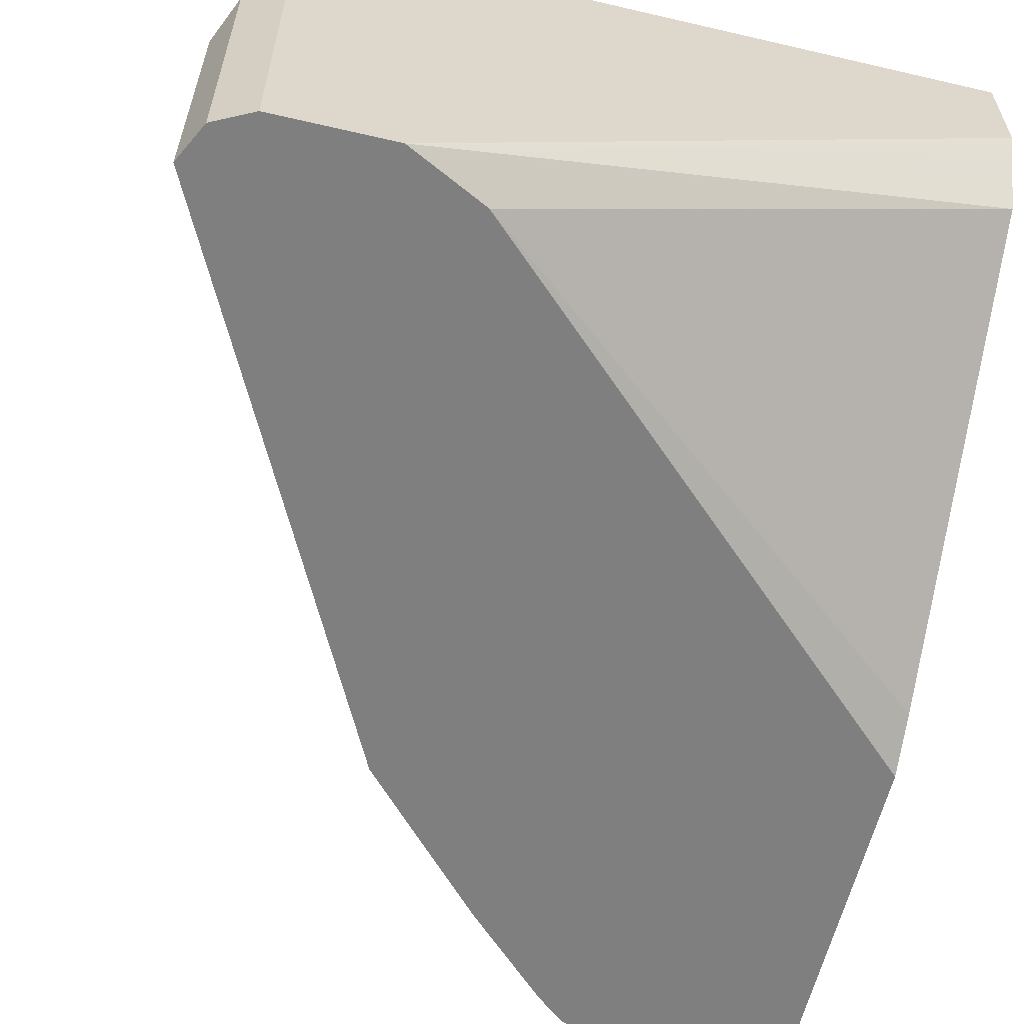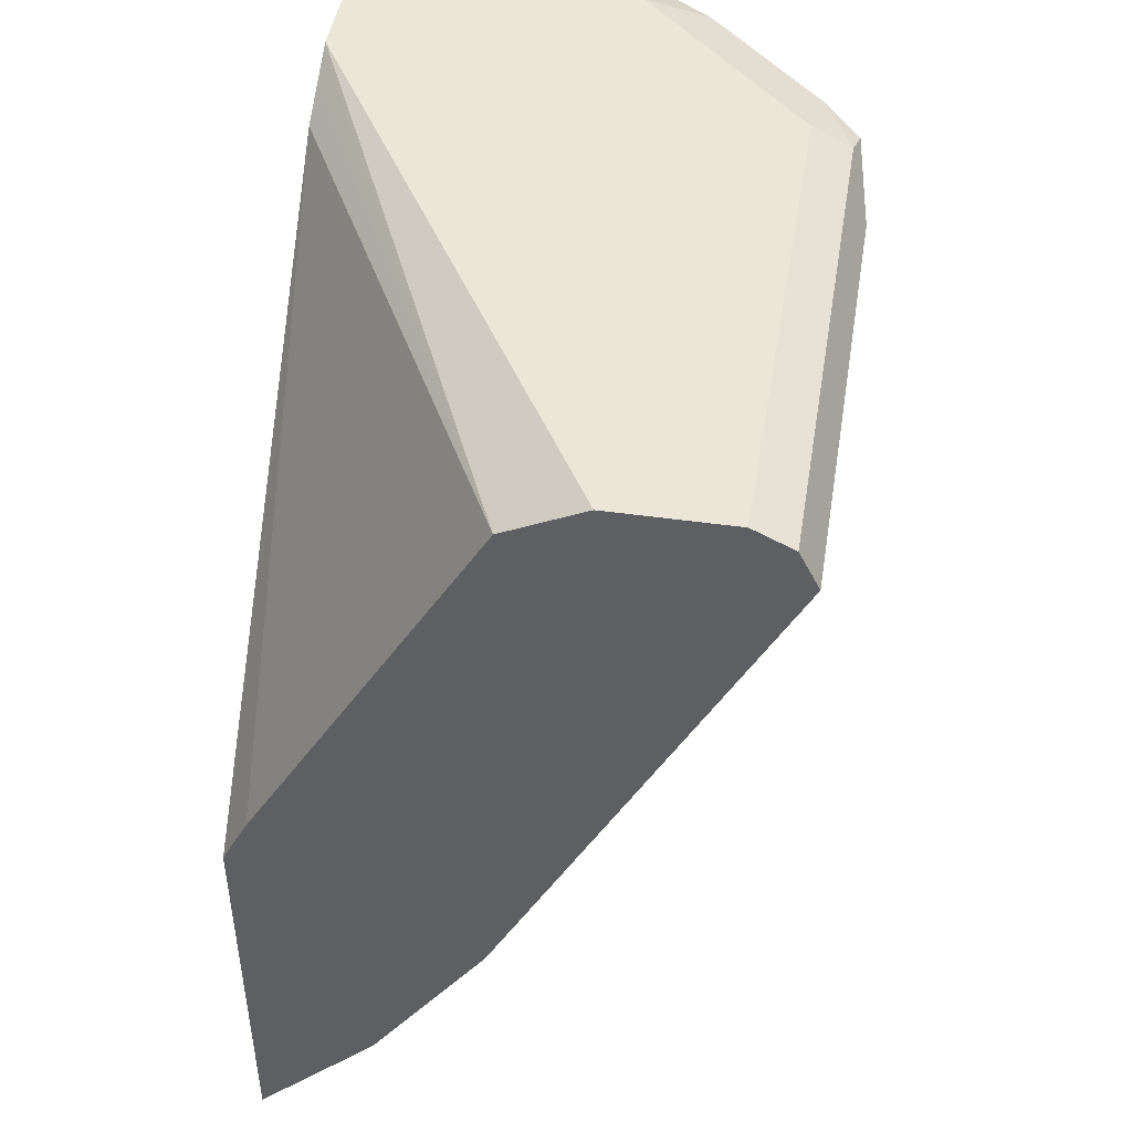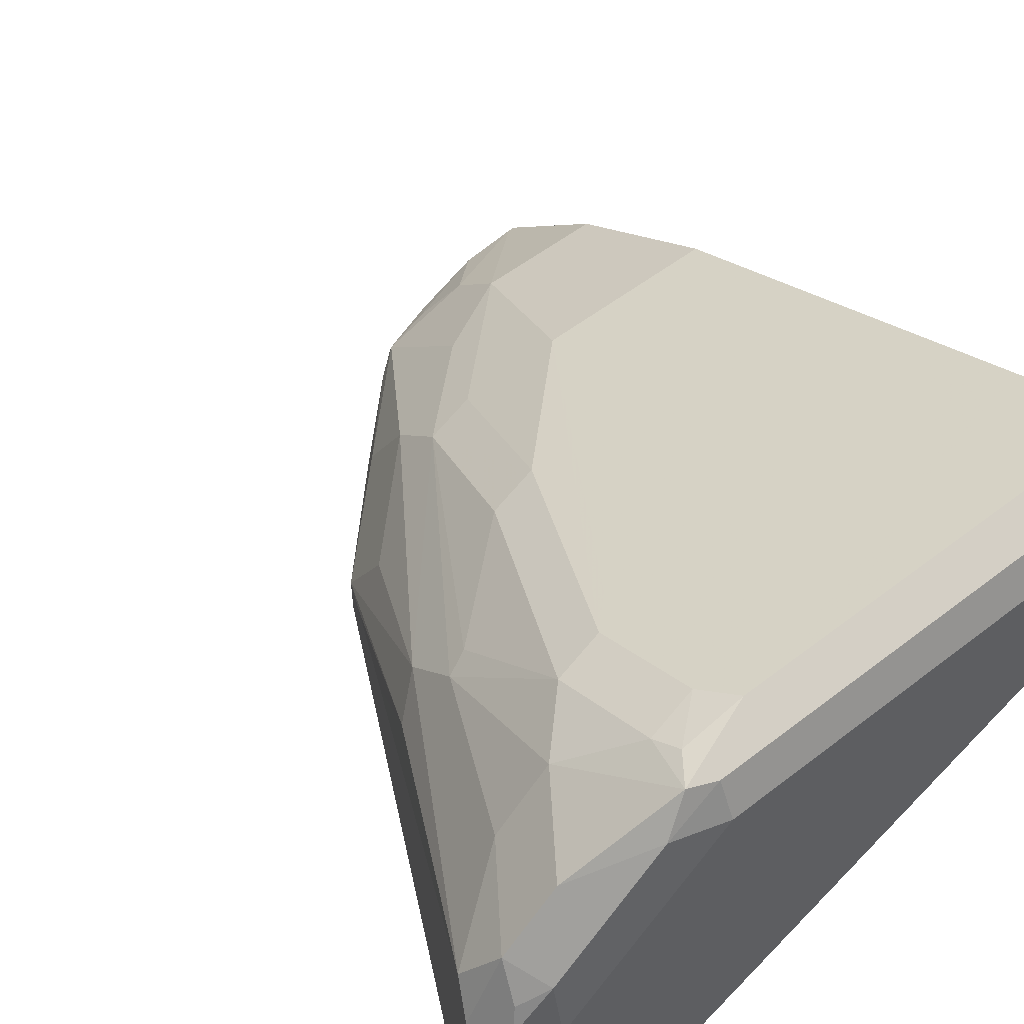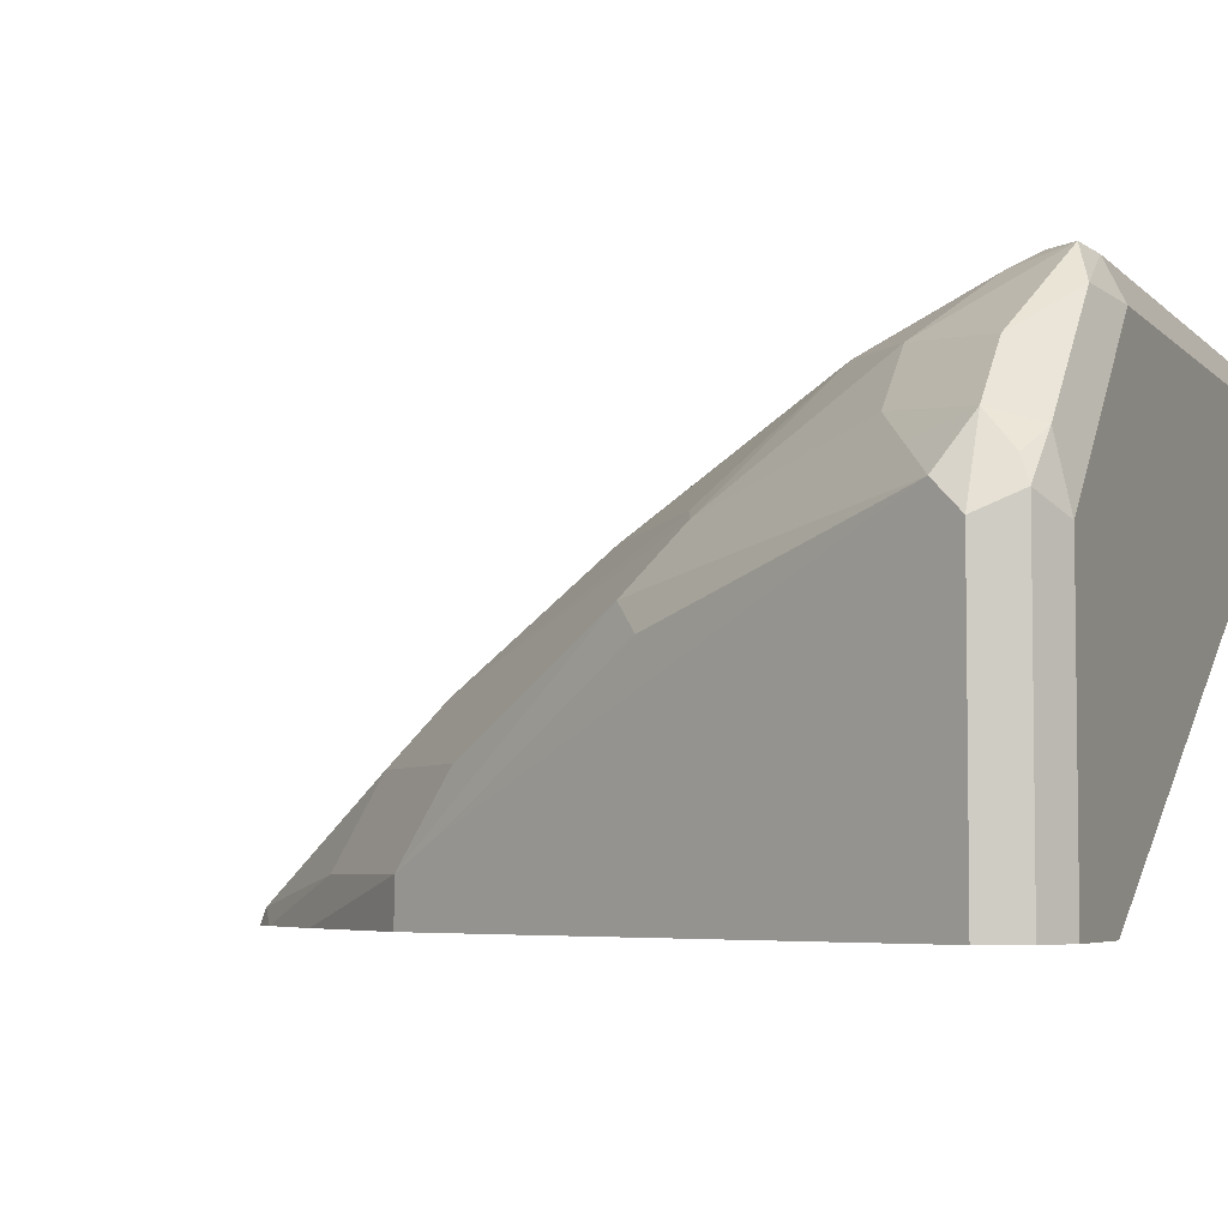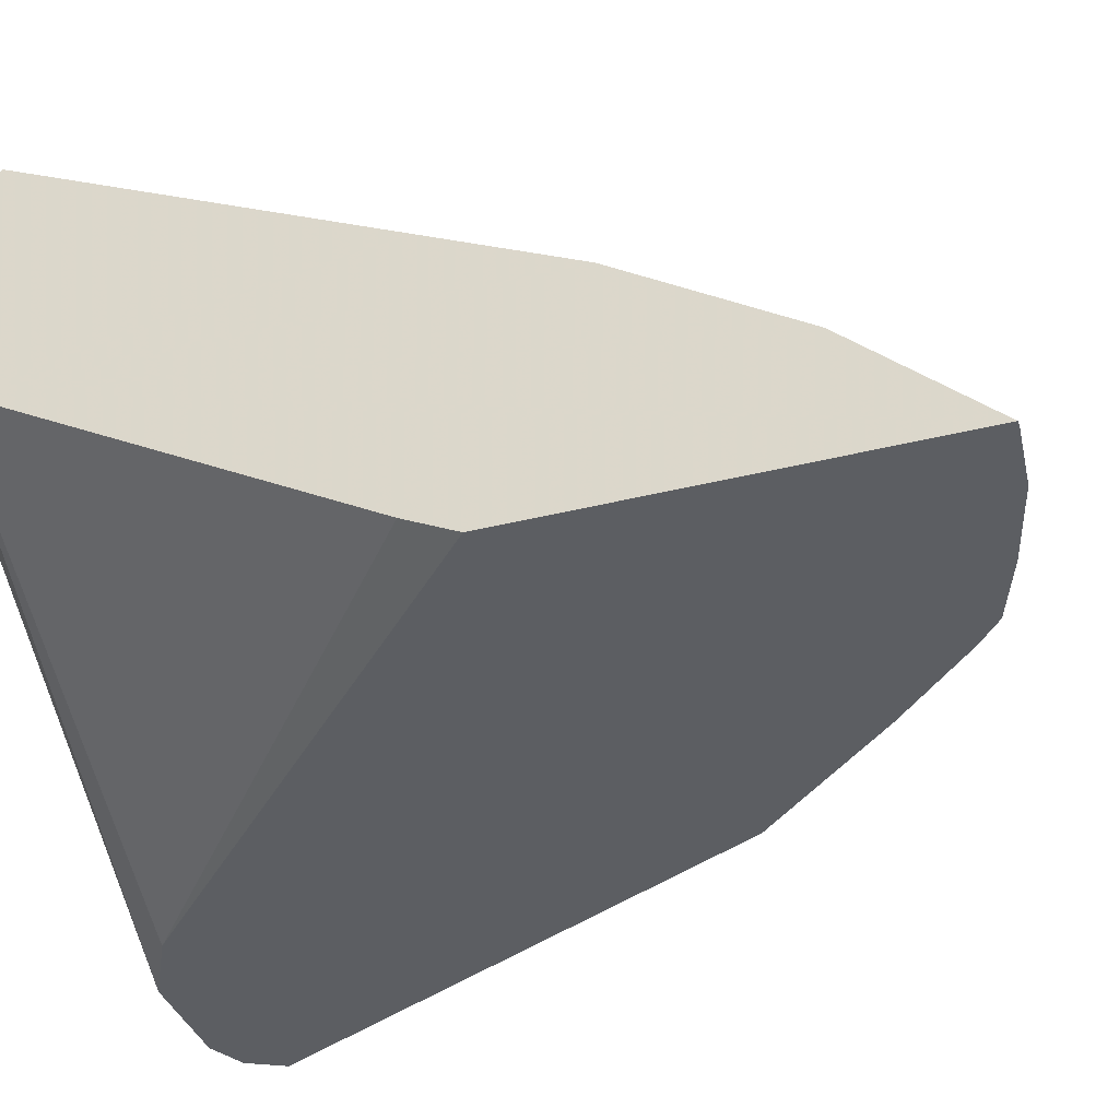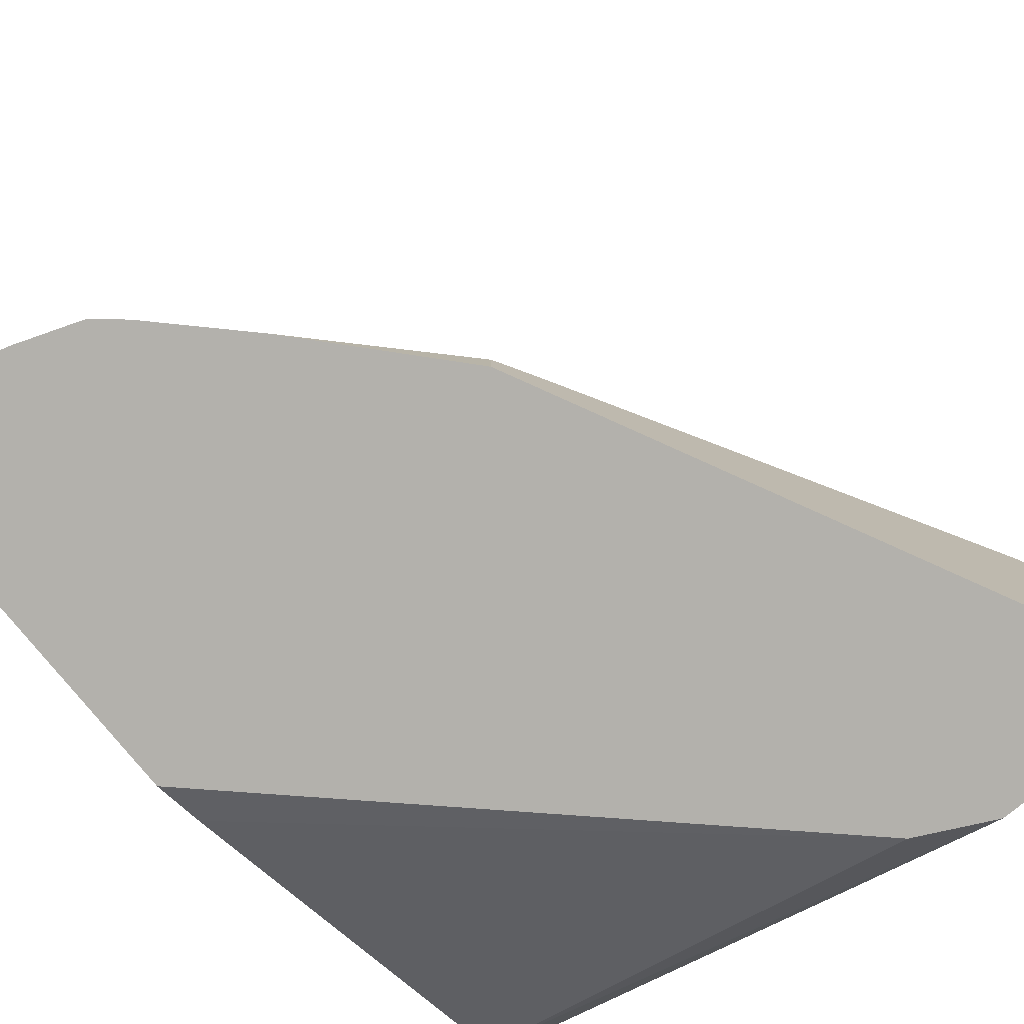
<metadata>
{"format":"obj","ext":"obj","renderer":"f3d","projection":"perspective","resolution":1024,"background":"white","views":[{"elev":-59.7,"azim":166.6,"up":"+Z"},{"elev":46.1,"azim":-80.8,"up":"+Y"},{"elev":55.5,"azim":141.0,"up":"+Z"},{"elev":-4.9,"azim":111.9,"up":"+Z"},{"elev":-37.5,"azim":-72.1,"up":"+Z"},{"elev":-79.0,"azim":39.2,"up":"+Z"}]}
</metadata>
<code>
v 0.7075 0.1538 0.5724
v 0.7042 0.1605 0.5724
v 0.7075 0.1538 0.646
v 0.6716 0.08201 0.5724
v 0.7024 0.1641 0.5724
v 0.7024 0.1641 0.6511
v 0.6998 0.1615 0.6575
v 0.6972 0.1538 0.6665
v 0.7036 0.1461 0.6537
v 0.6972 0.1333 0.646
v 0.6716 0.08201 0.6152
v 0.6357 0.01025 0.5724
v 0.6921 0.1692 0.5724
v 0.6921 0.1692 0.646
v 0.6921 0.1653 0.6633
v 0.6767 0.1653 0.6787
v 0.6819 0.1538 0.6819
v 0.6806 0.1307 0.6691
v 0.6921 0.1384 0.6614
v 0.6575 0.06919 0.6383
v 0.6671 0.0769 0.6306
v 0.6729 0.08459 0.6229
v 0.6575 0.05382 0.6075
v 0.6357 0.01025 0.5845
v 0.6015 -0.0274 0.5724
v 0.6613 0.1692 0.5724
v 0.646 0.1692 0.6921
v 0.6613 0.1653 0.694
v 0.6537 0.1615 0.7037
v 0.6652 0.1307 0.6844
v 0.6575 0.08459 0.6537
v 0.6037 0.0077 0.6229
v 0.6037 -0.007673 0.6075
v 0.6344 0.02307 0.6075
v 0.6421 0.02307 0.5922
v 0.605 -0.02049 0.5845
v 0.5795 -0.04948 0.5724
v 0.6591 0.1681 0.5724
v 0.5123 0.1589 0.6408
v 0.5123 0.1591 0.6413
v 0.5123 0.1641 0.6511
v 0.5123 0.1668 0.6566
v 0.5123 0.1692 0.6614
v 0.5123 0.1692 0.6921
v 0.5123 0.1656 0.6992
v 0.646 0.1641 0.7024
v 0.6306 0.1538 0.7075
v 0.6479 0.1538 0.7037
v 0.6498 0.1461 0.6998
v 0.6498 0.1153 0.6844
v 0.6511 0.08201 0.6562
v 0.5896 0.005146 0.6255
v 0.5793 -0.005118 0.6204
v 0.5588 -0.02562 0.6101
v 0.5729 -0.02307 0.6075
v 0.6191 0.05382 0.6537
v 0.605 0.05126 0.6562
v 0.5729 -0.03844 0.5922
v 0.5729 -0.05381 0.5768
v 0.5718 -0.05599 0.5724
v 0.6511 0.1641 0.5724
v 0.6408 0.1589 0.5724
v 0.5123 0.05126 0.5793
v 0.5123 0.1641 0.7024
v 0.5123 0.1538 0.7075
v 0.5123 0.05084 0.656
v 0.6255 0.1025 0.6819
v 0.6357 0.1128 0.687
v 0.6357 0.1435 0.7024
v 0.6344 0.08459 0.6691
v 0.5486 -0.03589 0.605
v 0.564 0.01025 0.6357
v 0.5486 -0.05126 0.5896
v 0.5588 -0.05639 0.5793
v 0.5541 -0.06244 0.5724
v 0.5123 0.03746 0.5724
v 0.5123 0.04102 0.5742
v 0.5123 0.01025 0.6357
v 0.5123 -0.03589 0.605
v 0.5143 -0.0702 0.5724
v 0.5315 -0.06867 0.5724
v 0.5123 -0.0702 0.5724
f 39 61 62
f 39 62 63
f 39 79 78
f 39 63 77
f 39 77 76
f 39 76 82
f 39 82 79
f 39 45 44
f 39 66 65
f 39 65 64
f 39 64 45
f 39 44 43
f 39 43 42
f 38 61 39
f 39 42 41
f 39 41 40
f 37 59 60
f 31 50 51
f 33 59 36
f 29 47 48
f 45 64 46
f 29 48 49
f 29 49 30
f 29 46 47
f 30 49 50
f 30 50 31
f 31 51 32
f 32 52 53
f 32 53 54
f 32 54 55
f 32 55 58
f 32 58 33
f 32 51 56
f 32 56 57
f 32 57 52
f 33 58 59
f 36 59 37
f 46 64 65
f 59 73 74
f 47 65 66
f 28 46 29
f 59 74 75
f 59 75 60
f 62 76 77
f 62 77 63
f 66 78 72
f 66 72 67
f 58 73 59
f 67 72 68
f 71 78 79
f 71 79 82
f 71 82 80
f 71 80 73
f 73 80 81
f 73 81 74
f 74 81 75
f 71 72 78
f 57 68 72
f 57 70 68
f 56 70 57
f 47 66 67
f 47 67 68
f 47 68 69
f 47 69 48
f 48 69 49
f 49 69 68
f 49 68 50
f 50 68 70
f 50 70 51
f 51 70 56
f 52 57 53
f 53 57 72
f 53 72 54
f 54 71 55
f 54 72 71
f 55 71 73
f 55 73 58
f 46 65 47
f 27 46 28
f 39 78 66
f 27 44 45
f 3 6 7
f 3 7 8
f 3 8 9
f 3 9 10
f 3 10 11
f 4 11 24
f 4 24 12
f 2 6 3
f 5 13 14
f 6 14 15
f 6 15 7
f 7 15 8
f 8 15 16
f 8 16 28
f 8 28 17
f 8 17 30
f 5 14 6
f 2 5 6
f 1 5 2
f 1 13 5
f 27 45 46
f 1 2 3
f 1 3 11
f 1 11 4
f 1 4 12
f 1 12 25
f 1 25 37
f 1 37 60
f 1 60 75
f 1 75 81
f 1 81 80
f 1 80 82
f 1 82 76
f 1 62 61
f 1 61 38
f 1 38 26
f 1 26 13
f 8 30 18
f 8 18 19
f 1 76 62
f 9 19 20
f 20 33 34
f 20 34 24
f 20 24 21
f 21 24 35
f 21 35 23
f 21 23 22
f 23 35 24
f 20 32 33
f 24 34 33
f 24 37 25
f 26 38 39
f 26 39 40
f 26 40 41
f 26 41 42
f 8 19 9
f 26 42 43
f 24 33 36
f 20 31 32
f 24 36 37
f 18 31 20
f 9 21 22
f 9 20 21
f 18 20 19
f 9 22 10
f 10 22 11
f 11 22 23
f 12 24 25
f 13 26 43
f 13 43 44
f 11 23 24
f 13 27 14
f 14 27 28
f 18 30 31
f 14 28 16
f 17 29 30
f 14 16 15
f 13 44 27
f 17 28 29

</code>
